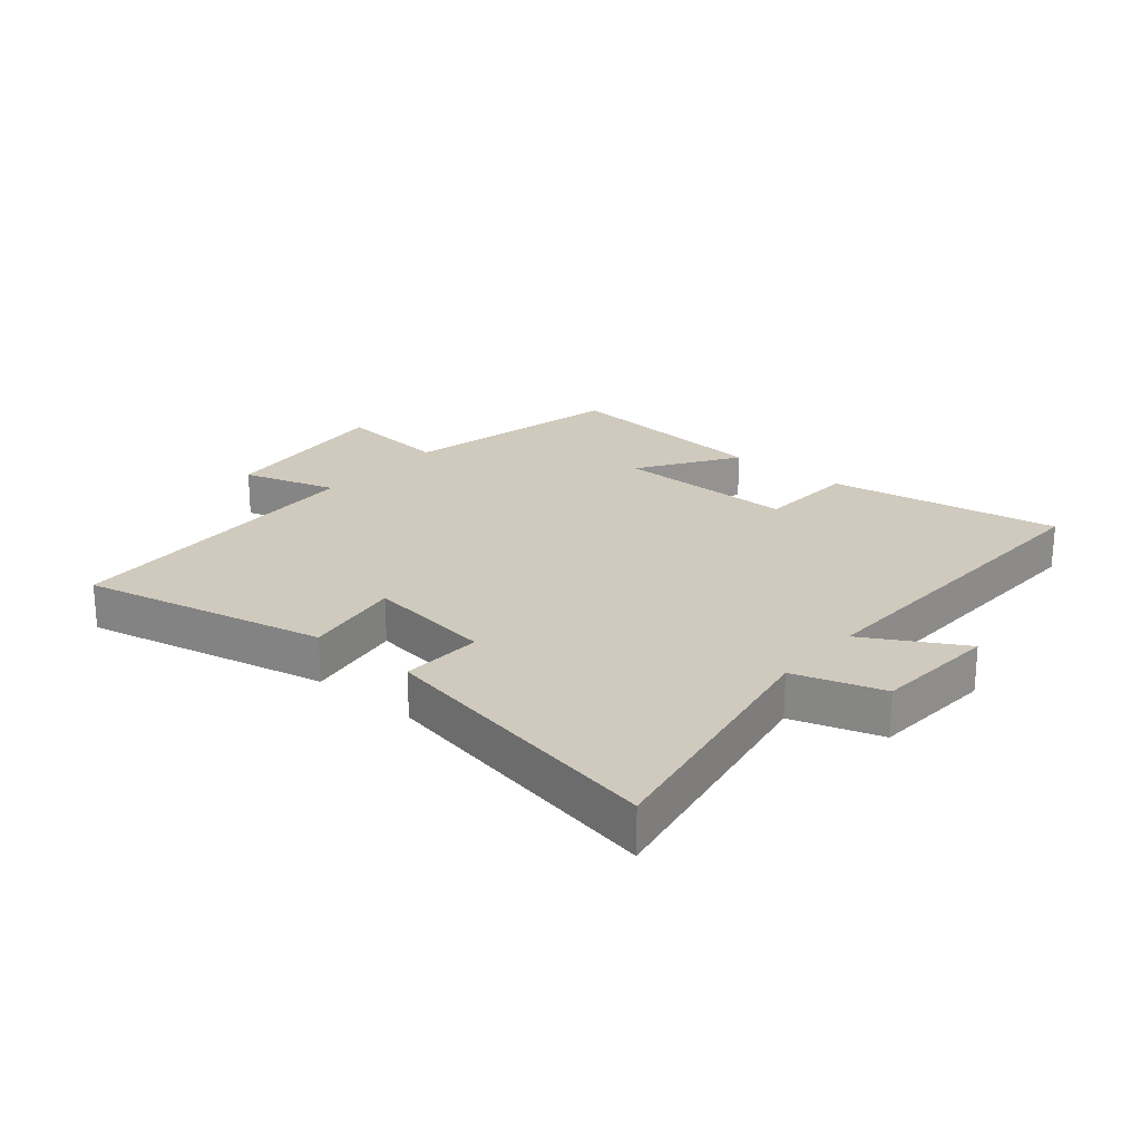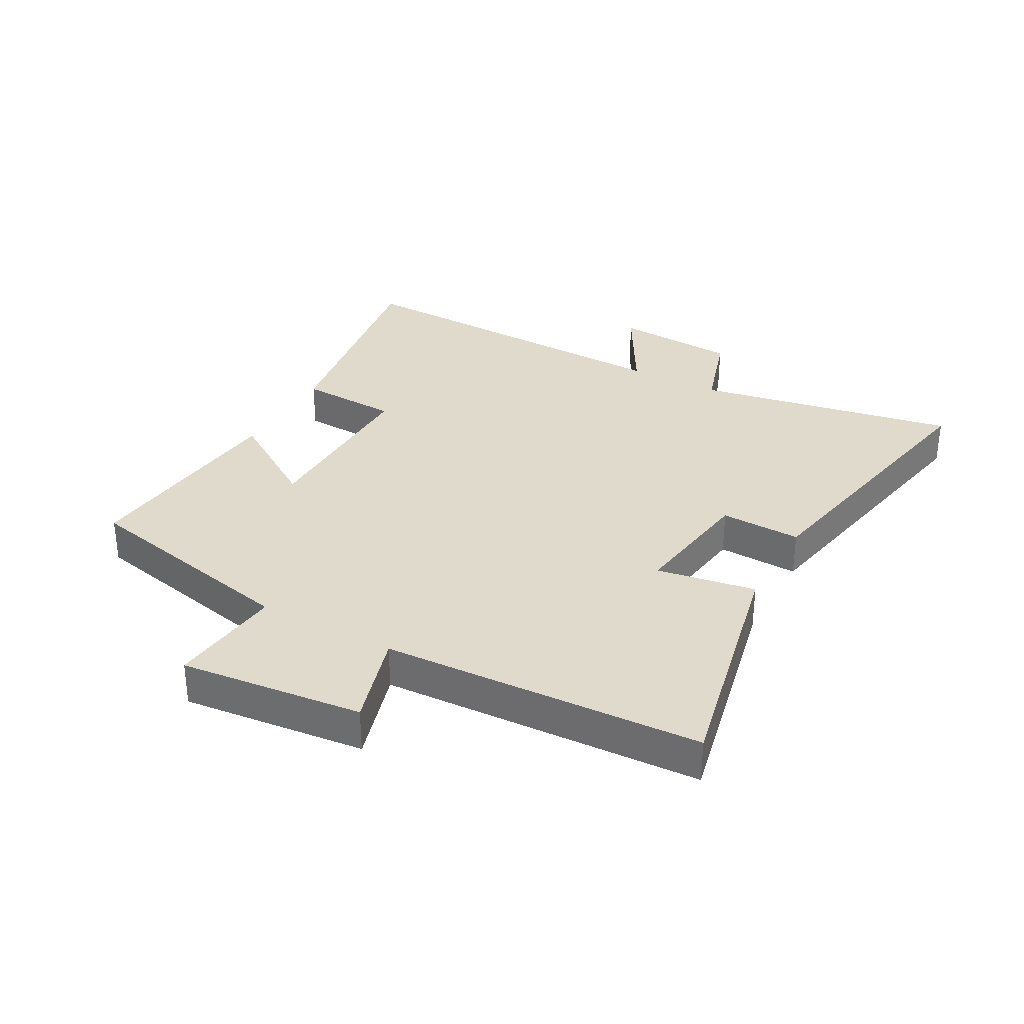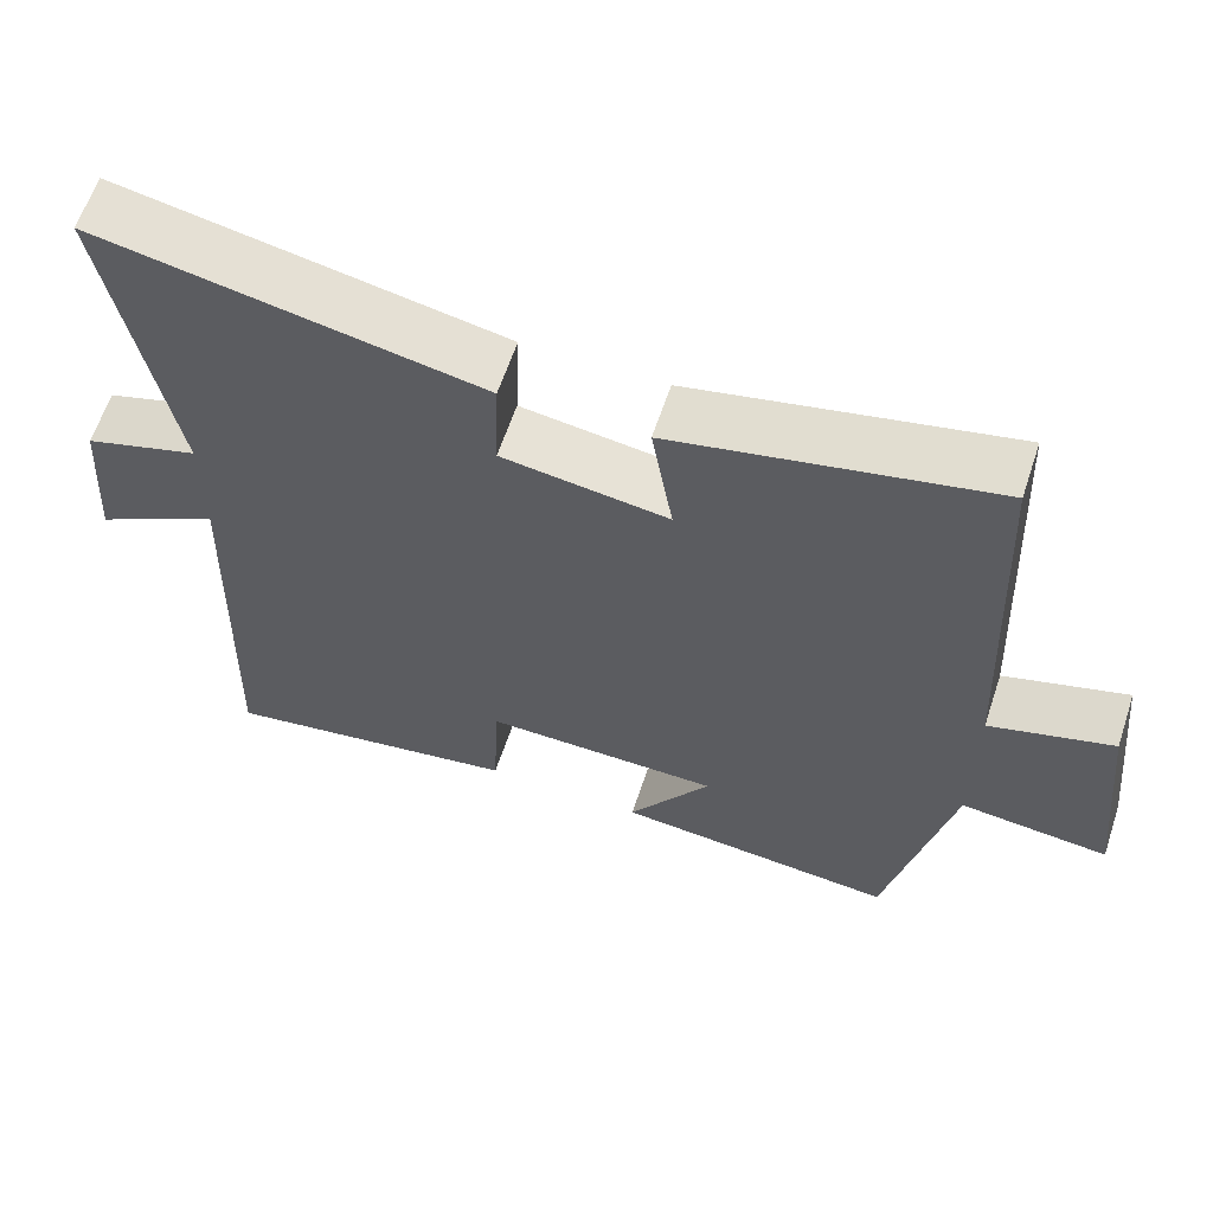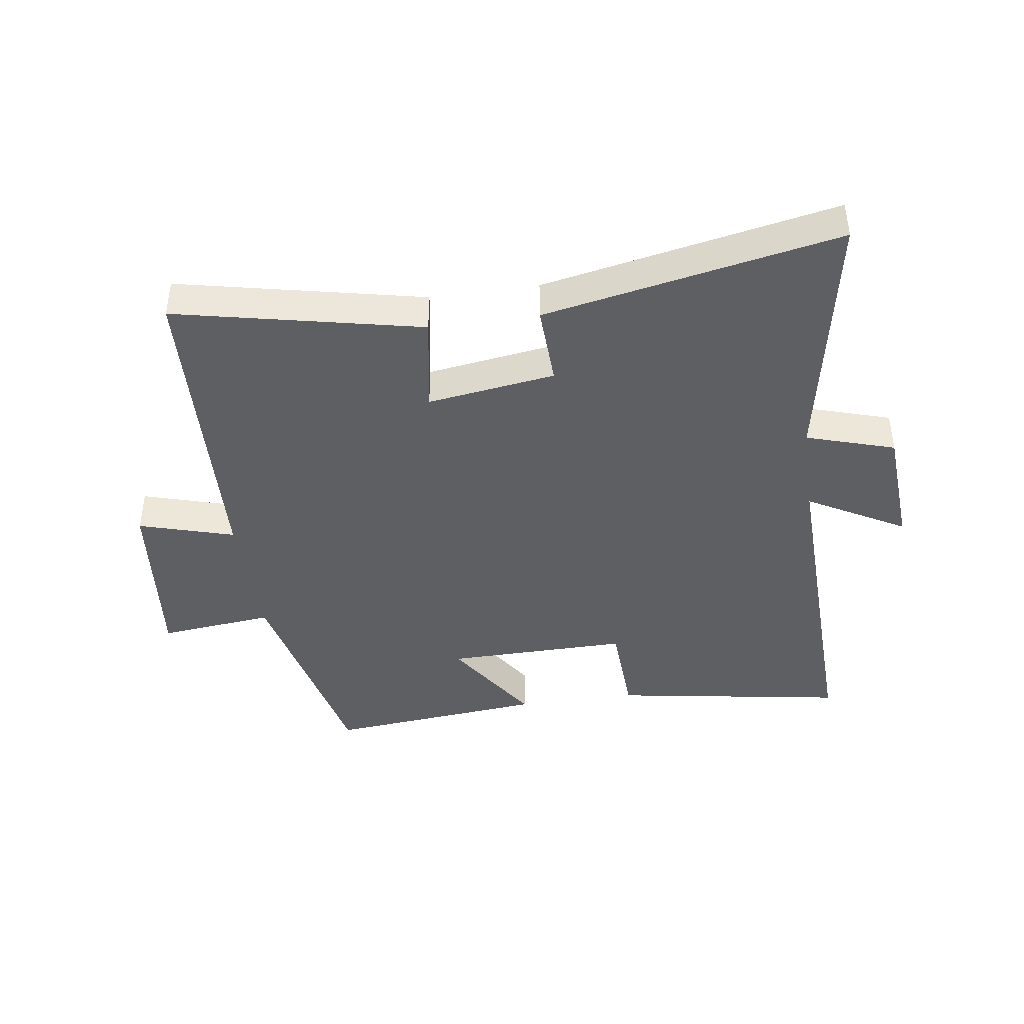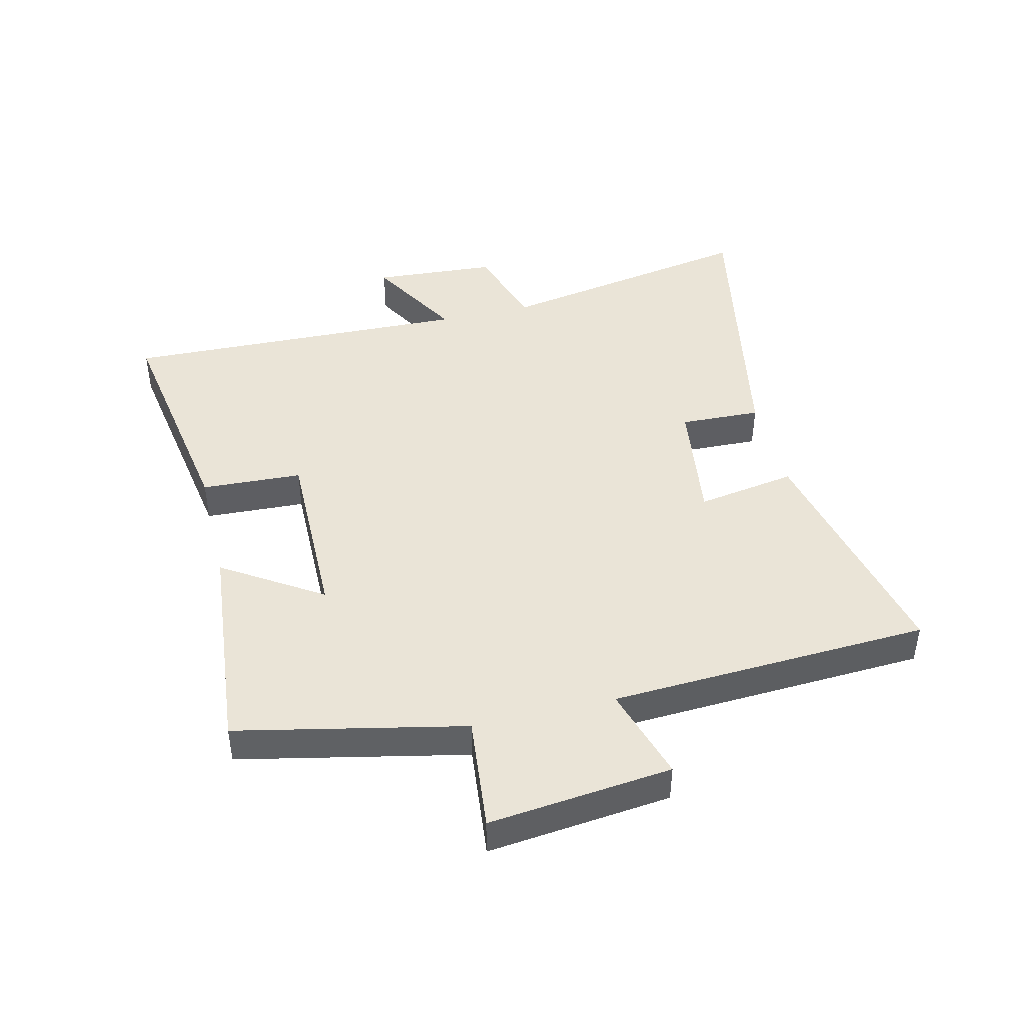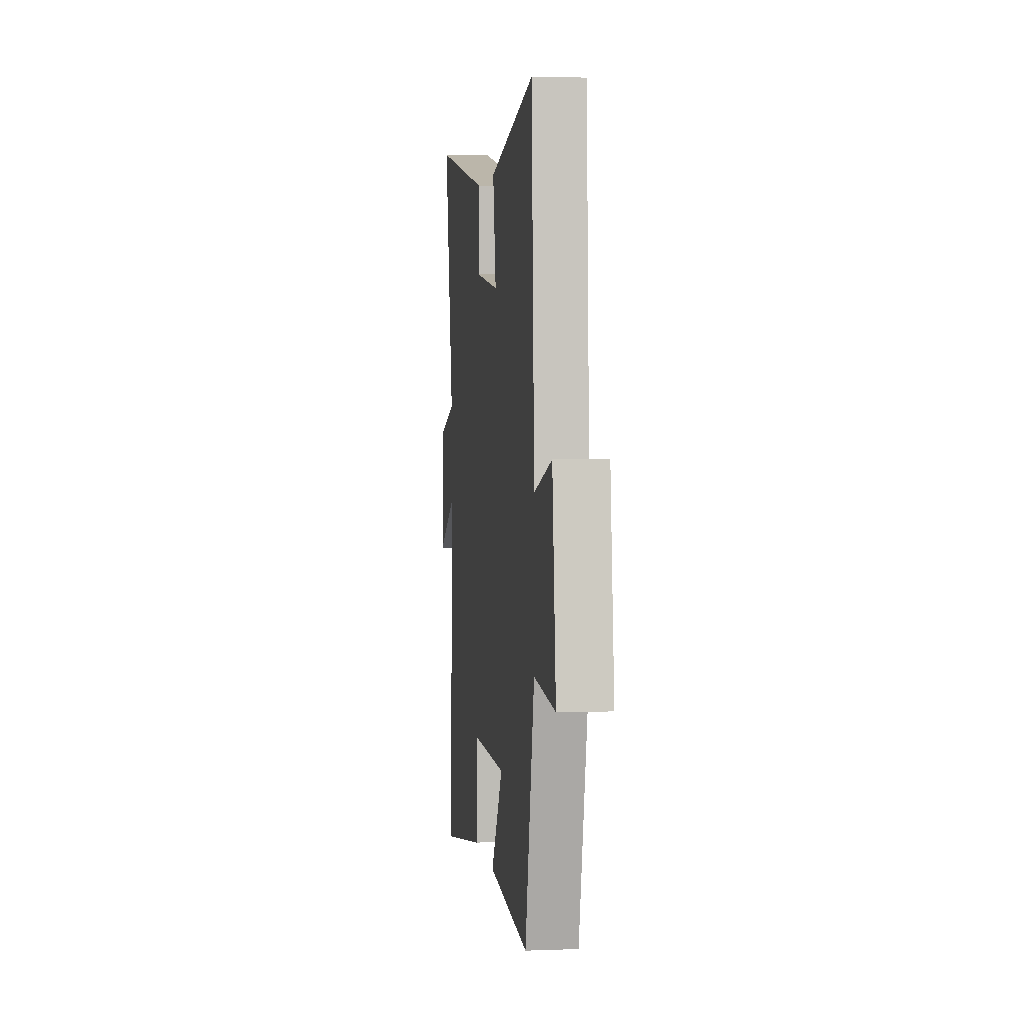
<metadata>
{"format":"obj","ext":"obj","renderer":"f3d","projection":"perspective","resolution":1024,"background":"white","views":[{"elev":22.8,"azim":40.1,"up":"+Y"},{"elev":32.5,"azim":-61.2,"up":"+Y"},{"elev":61.9,"azim":-161.6,"up":"+Z"},{"elev":-42.0,"azim":8.2,"up":"+Y"},{"elev":43.9,"azim":-103.7,"up":"+Y"},{"elev":2.9,"azim":-97.4,"up":"+Z"}]}
</metadata>
<code>
v -0.475 0.07 0.586
v -0.077 0.07 0.5
v -0.104 0.07 0.338
v 0.104 0.07 0.368
v 0.099 0.07 0.5
v 0.578 0.07 0.594
v 0.5 0.07 0.167
v 0.644 0.07 0.122
v 0.658 0.07 -0.08
v 0.5 0.07 0.009
v 0.518 0.07 -0.562
v 0.138 0.07 -0.5
v 0.13 0.07 -0.336
v -0.168 0.07 -0.34
v -0.064 0.07 -0.5
v -0.42 0.07 -0.535
v -0.5 0.07 -0.167
v -0.687 0.07 -0.187
v -0.655 0.07 0.111
v -0.5 0.07 0.065
v -0.475 0 0.586
v -0.077 0 0.5
v -0.104 0 0.338
v 0.104 0 0.368
v 0.099 0 0.5
v 0.578 0 0.594
v 0.5 0 0.167
v 0.644 0 0.122
v 0.658 0 -0.08
v 0.5 0 0.009
v 0.518 0 -0.562
v 0.138 0 -0.5
v 0.13 0 -0.336
v -0.168 0 -0.34
v -0.064 0 -0.5
v -0.42 0 -0.535
v -0.5 0 -0.167
v -0.687 0 -0.187
v -0.655 0 0.111
v -0.5 0 0.065
f 17 18 19 20
f 16 17 20
f 15 16 20
f 14 15 20
f 13 14 20 1
f 10 11 12 13
f 7 8 9 10
f 7 10 13
f 4 5 6 7
f 3 4 7 13
f 1 2 3
f 1 3 13
f 40 39 38 37
f 40 37 36
f 40 36 35
f 40 35 34
f 21 40 34 33
f 33 32 31 30
f 30 29 28 27
f 33 30 27
f 27 26 25 24
f 33 27 24 23
f 23 22 21
f 33 23 21
f 1 21 22 2
f 2 22 23 3
f 3 23 24 4
f 4 24 25 5
f 5 25 26 6
f 6 26 27 7
f 7 27 28 8
f 8 28 29 9
f 9 29 30 10
f 10 30 31 11
f 11 31 32 12
f 12 32 33 13
f 13 33 34 14
f 14 34 35 15
f 15 35 36 16
f 16 36 37 17
f 17 37 38 18
f 18 38 39 19
f 19 39 40 20
f 20 40 21 1

</code>
